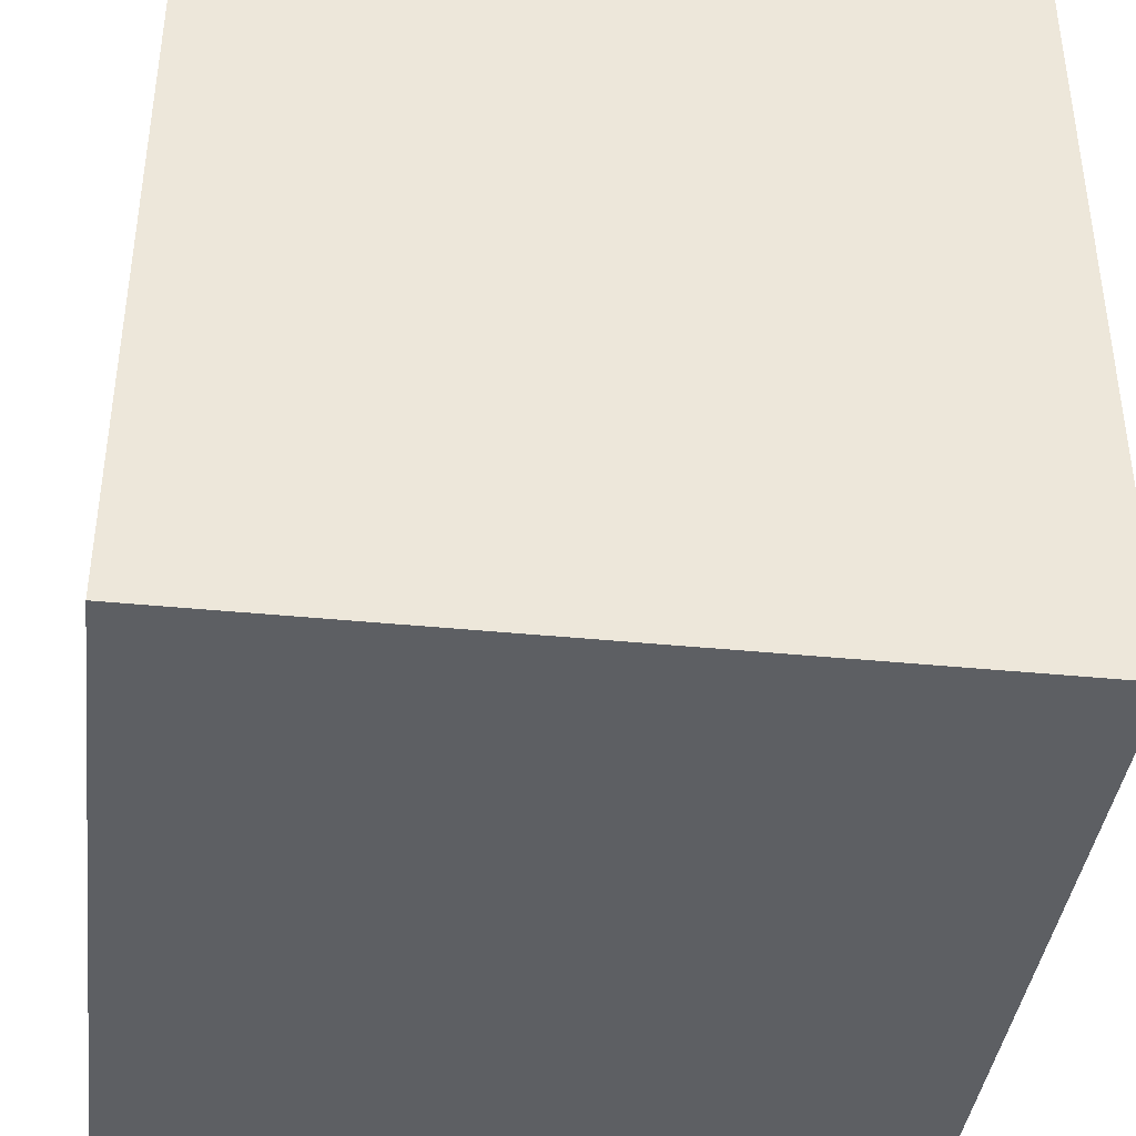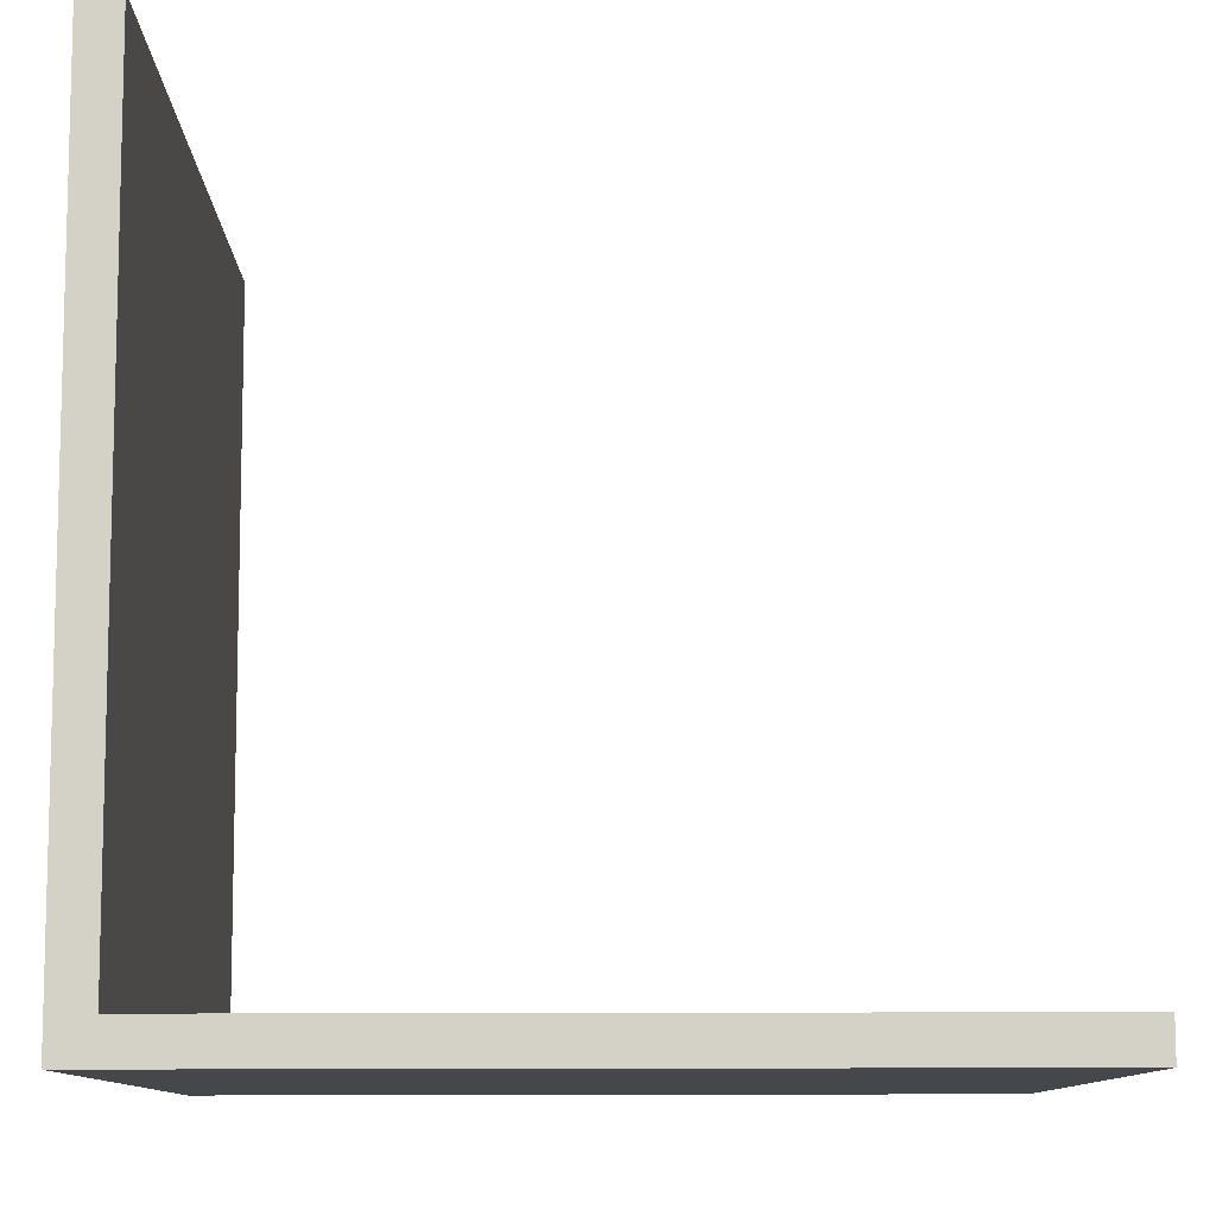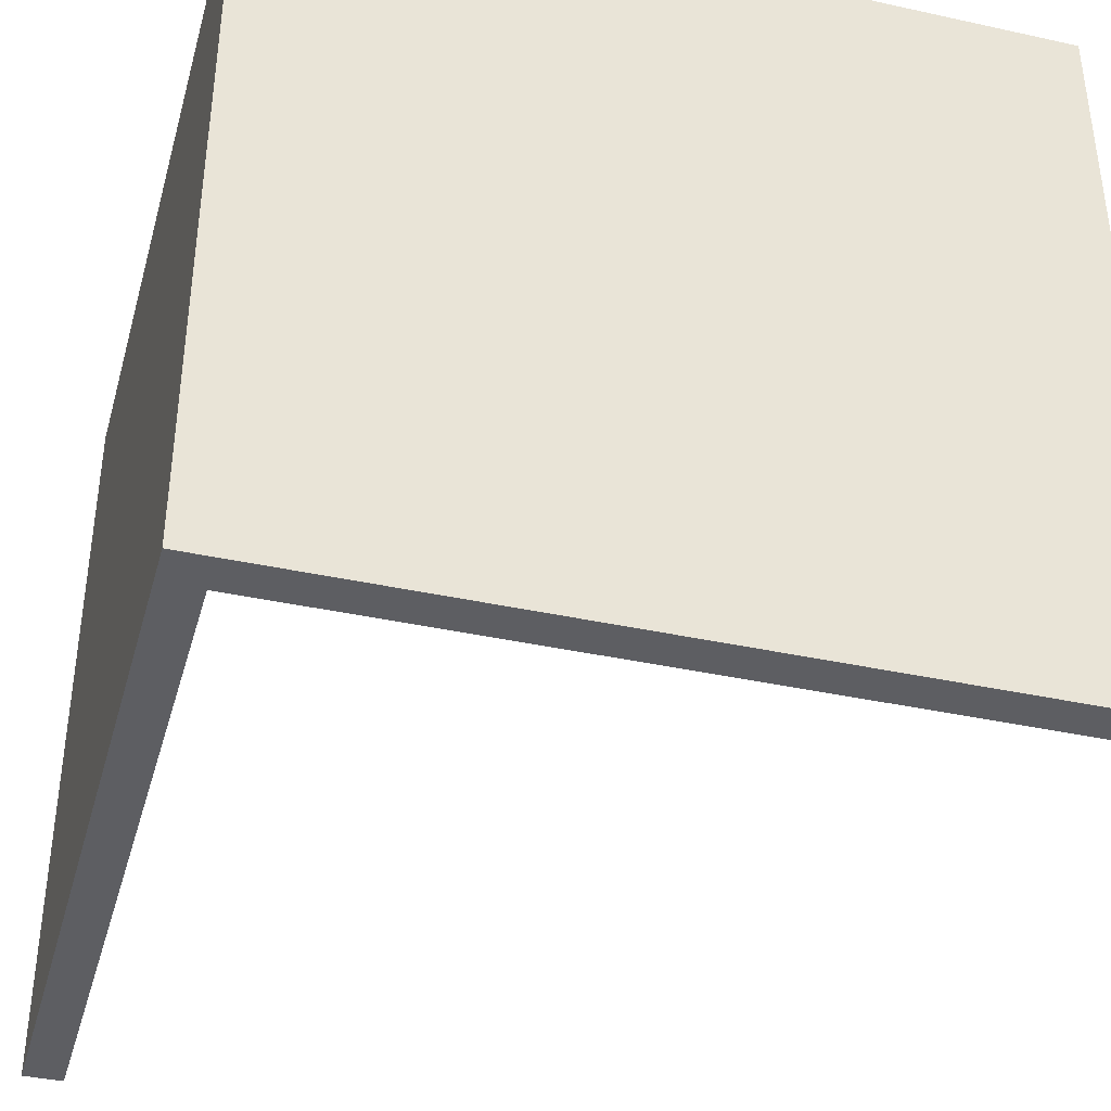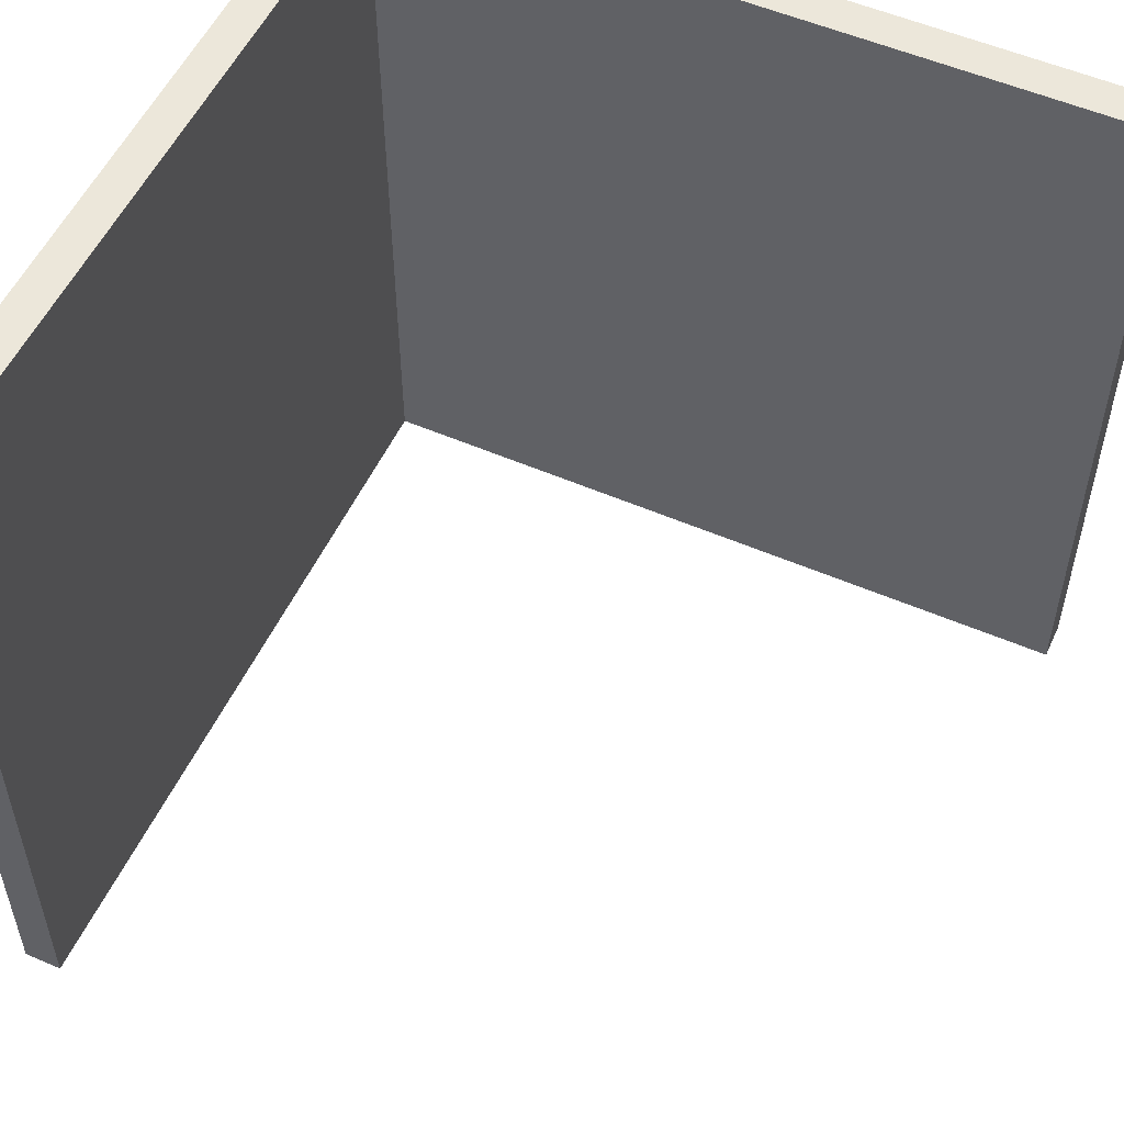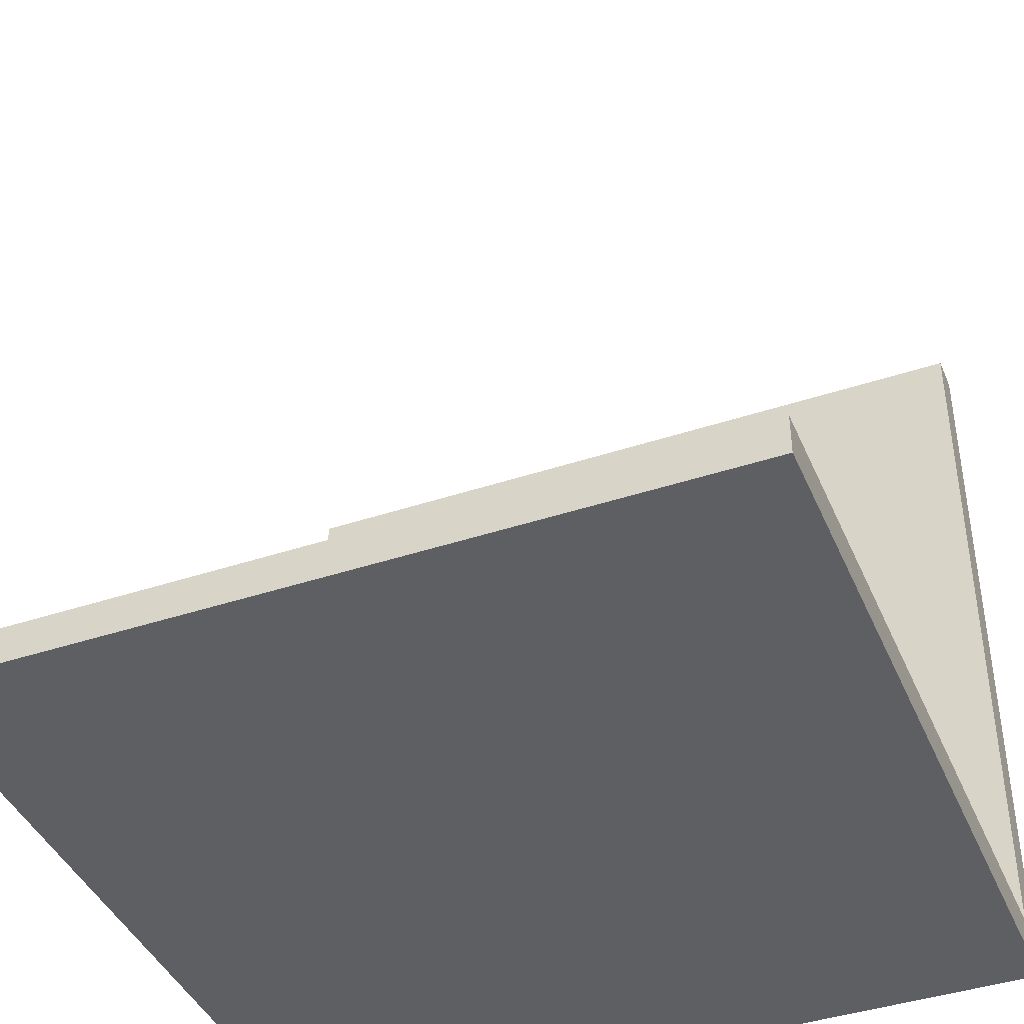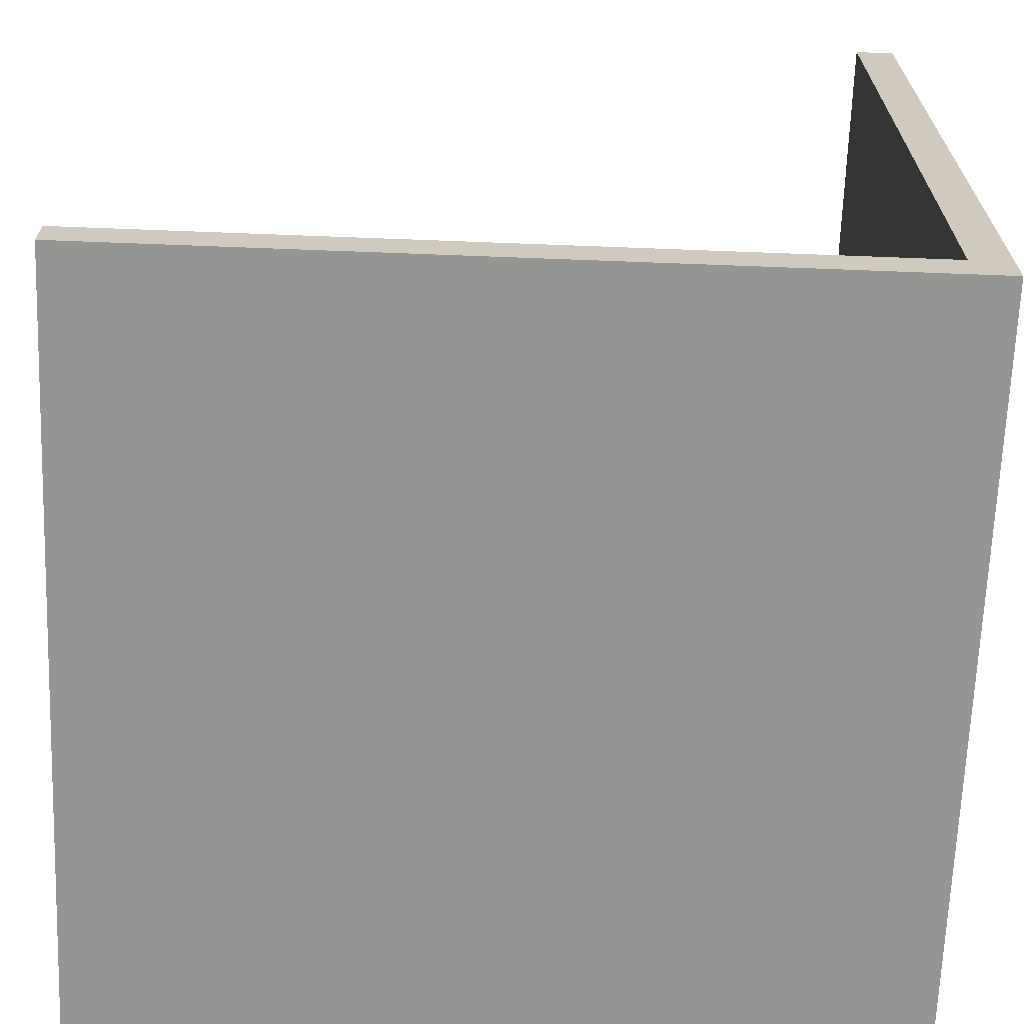
<metadata>
{"format":"obj","ext":"obj","renderer":"f3d","projection":"perspective","resolution":1024,"background":"white","views":[{"elev":-39.8,"azim":83.0,"up":"+Z"},{"elev":79.8,"azim":179.9,"up":"+Y"},{"elev":-38.9,"azim":164.6,"up":"+Y"},{"elev":54.1,"azim":-65.3,"up":"+Y"},{"elev":-41.7,"azim":-68.1,"up":"+Z"},{"elev":-67.3,"azim":-2.2,"up":"+Z"}]}
</metadata>
<code>
v  19 20 1
v  -20 20 1
v  -20 -20 1
v  19 -20 1
v  19 -20 40
v  21 -20 40
v  21 20 40
v  19 20 40
v  21 -20 1
v  21 20 1
v  21 -20 -1
v  21 20 -1
v  -20 -20 -1
v  -20 20 -1
v  19 20 -1
v  19 -20 -1
g polySurface11
f 1 2 3 4
f 5 6 7 8
f 9 6 5 4
f 4 5 8 1
f 1 8 7 10
f 10 7 6 9
f 10 9 11 12
f 13 3 2 14
f 4 11 9
f 14 15 12 11
f 14 11 16 13
f 2 1 12 15
f 2 15 14
f 12 1 10
f 13 16 11 4
f 13 4 3

</code>
